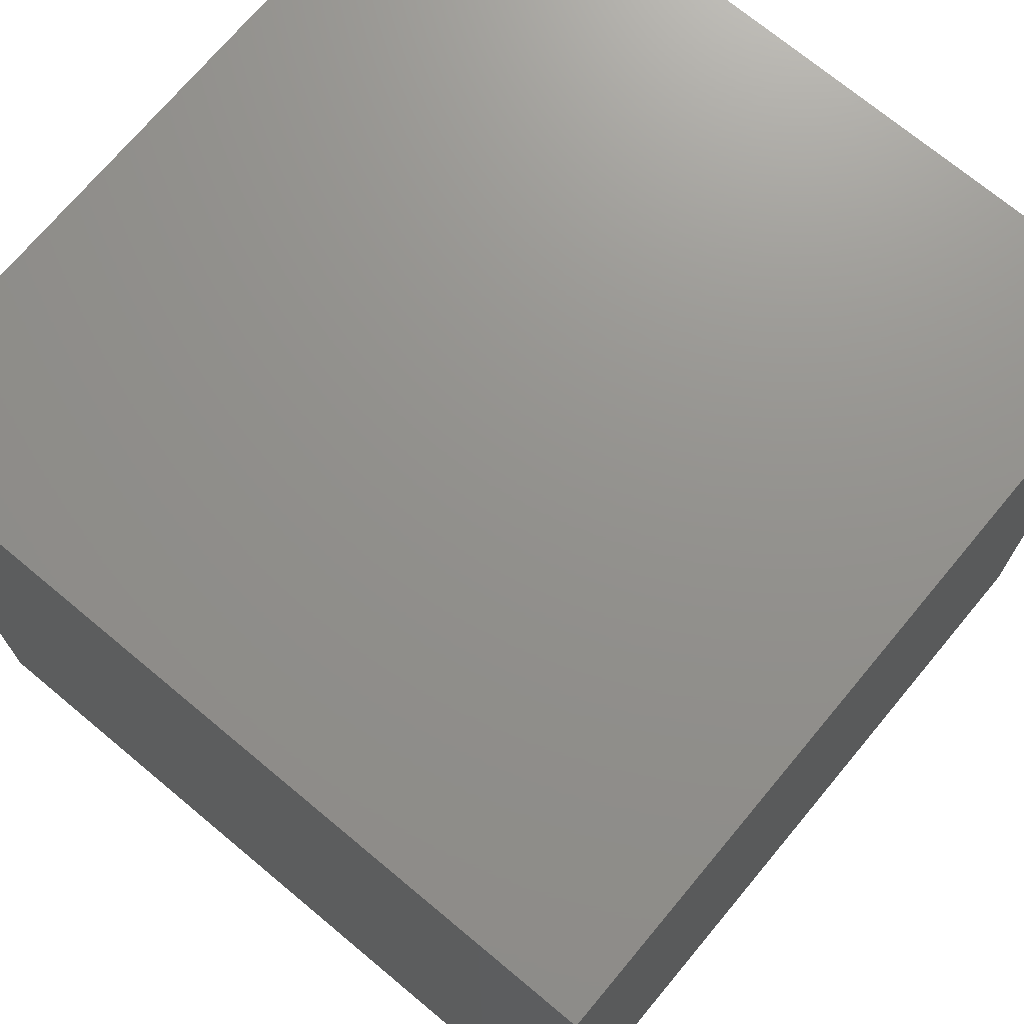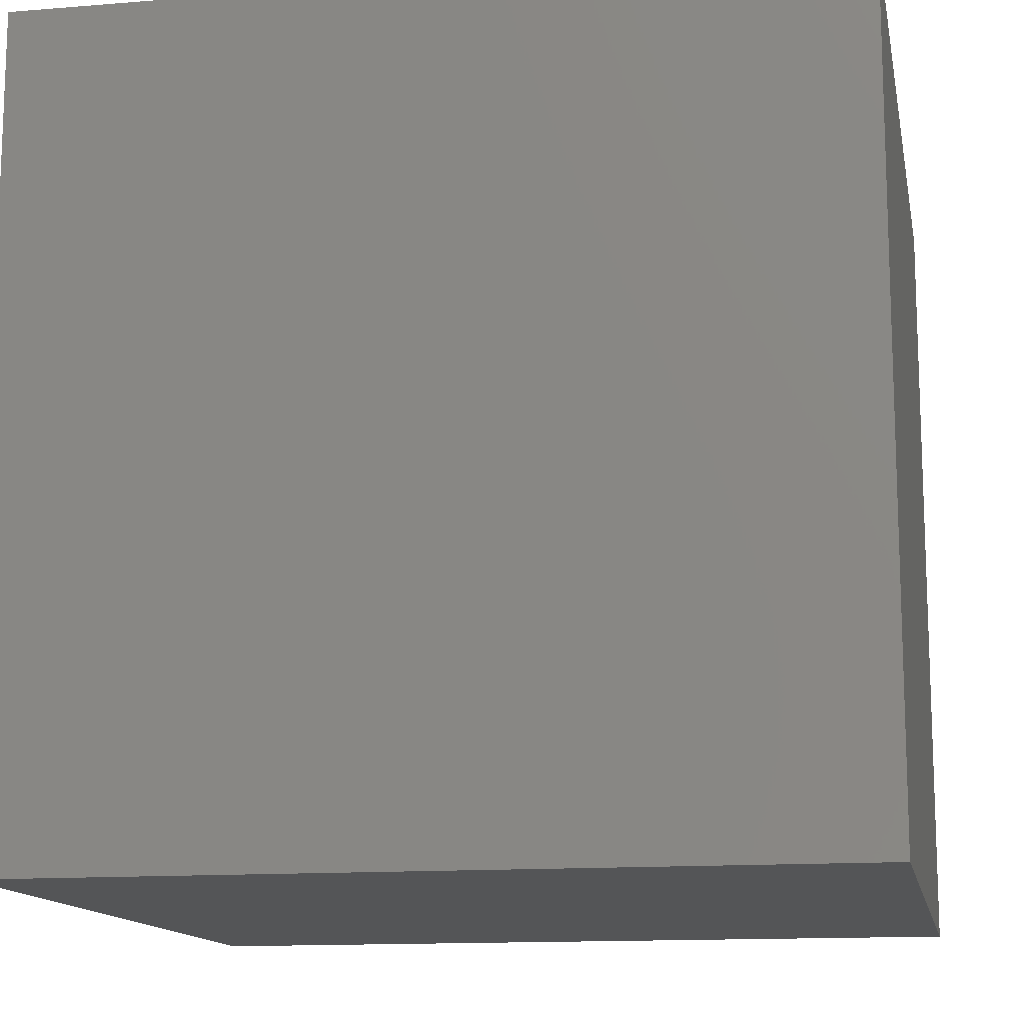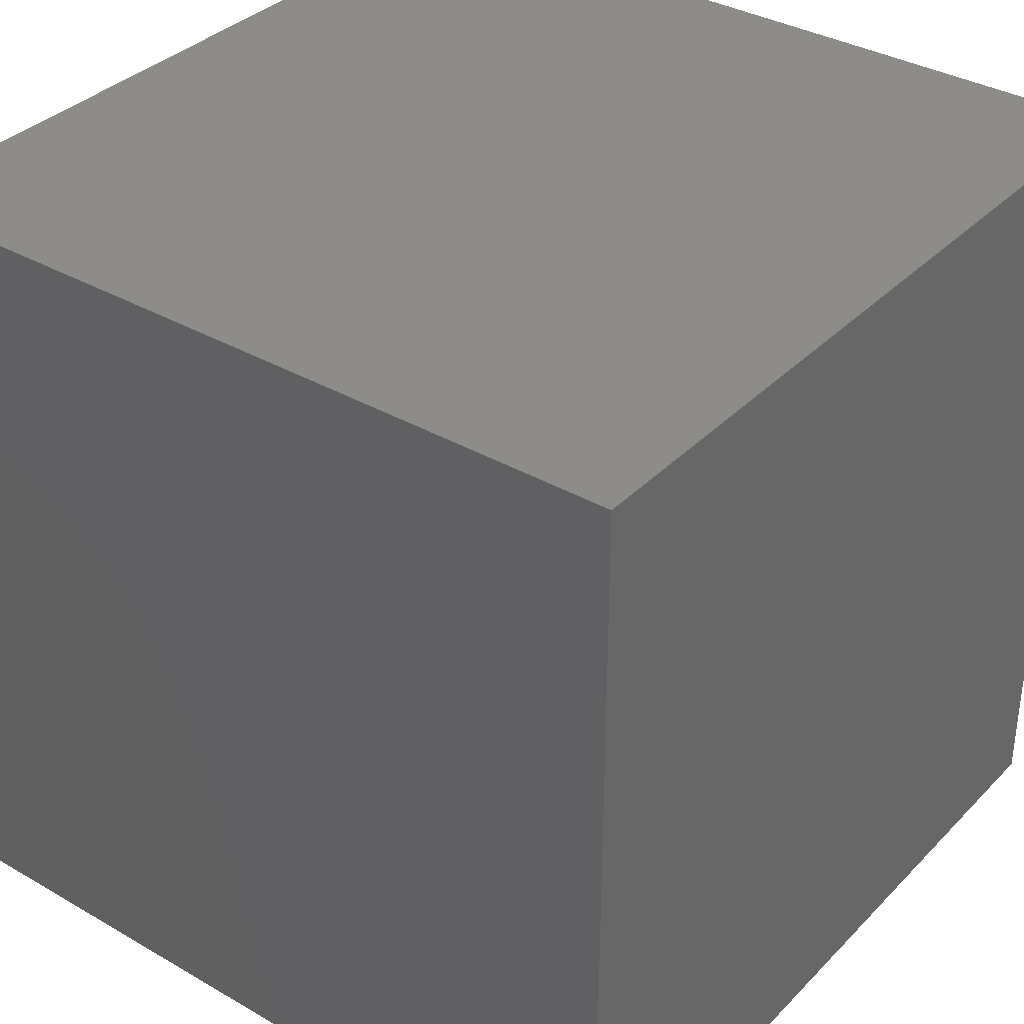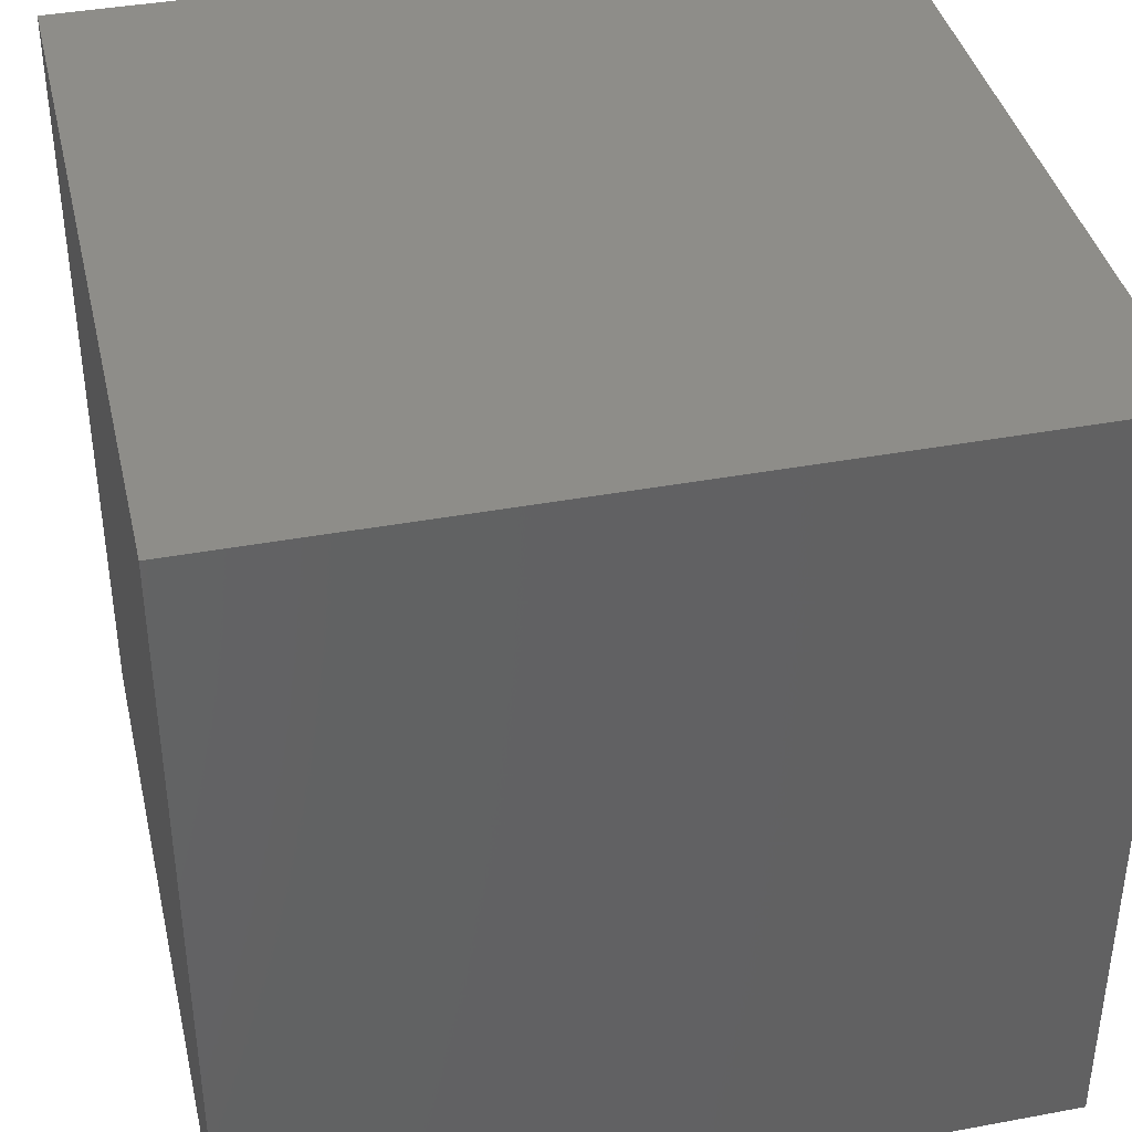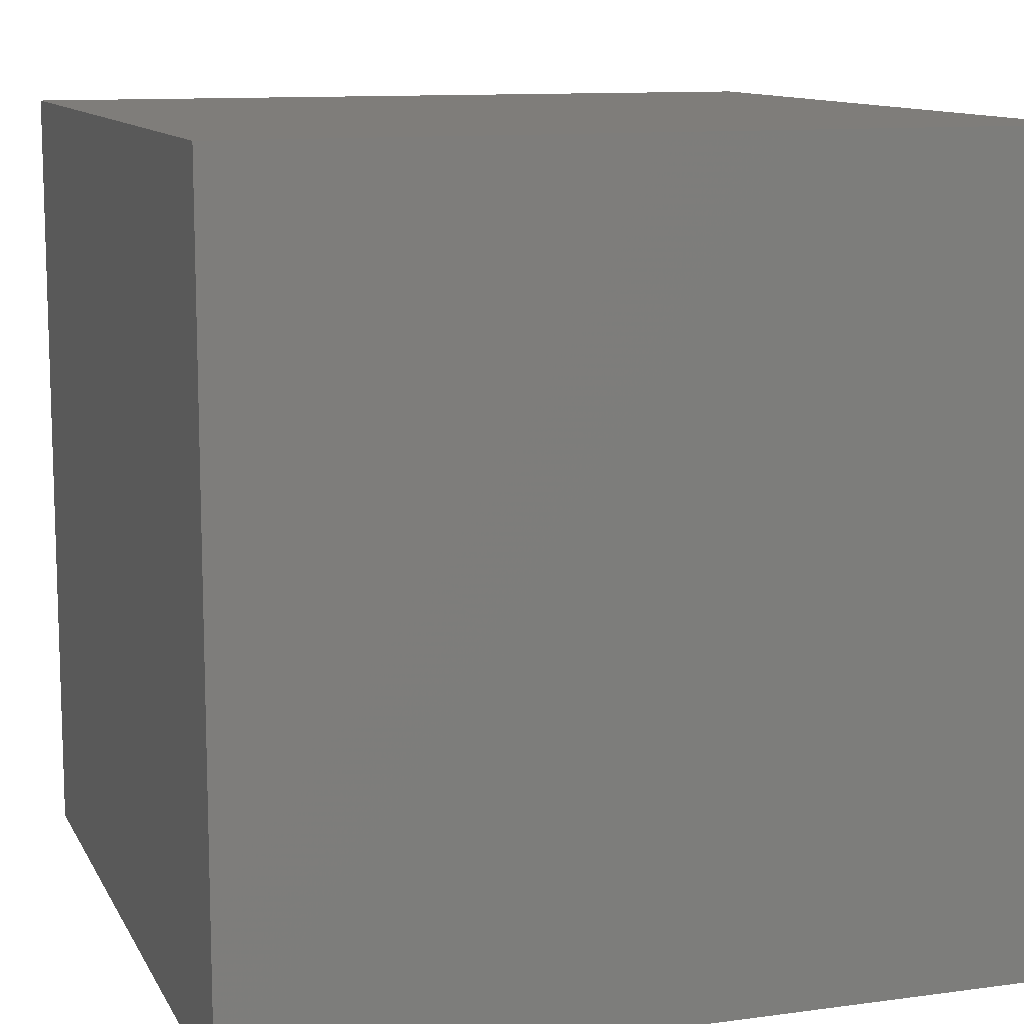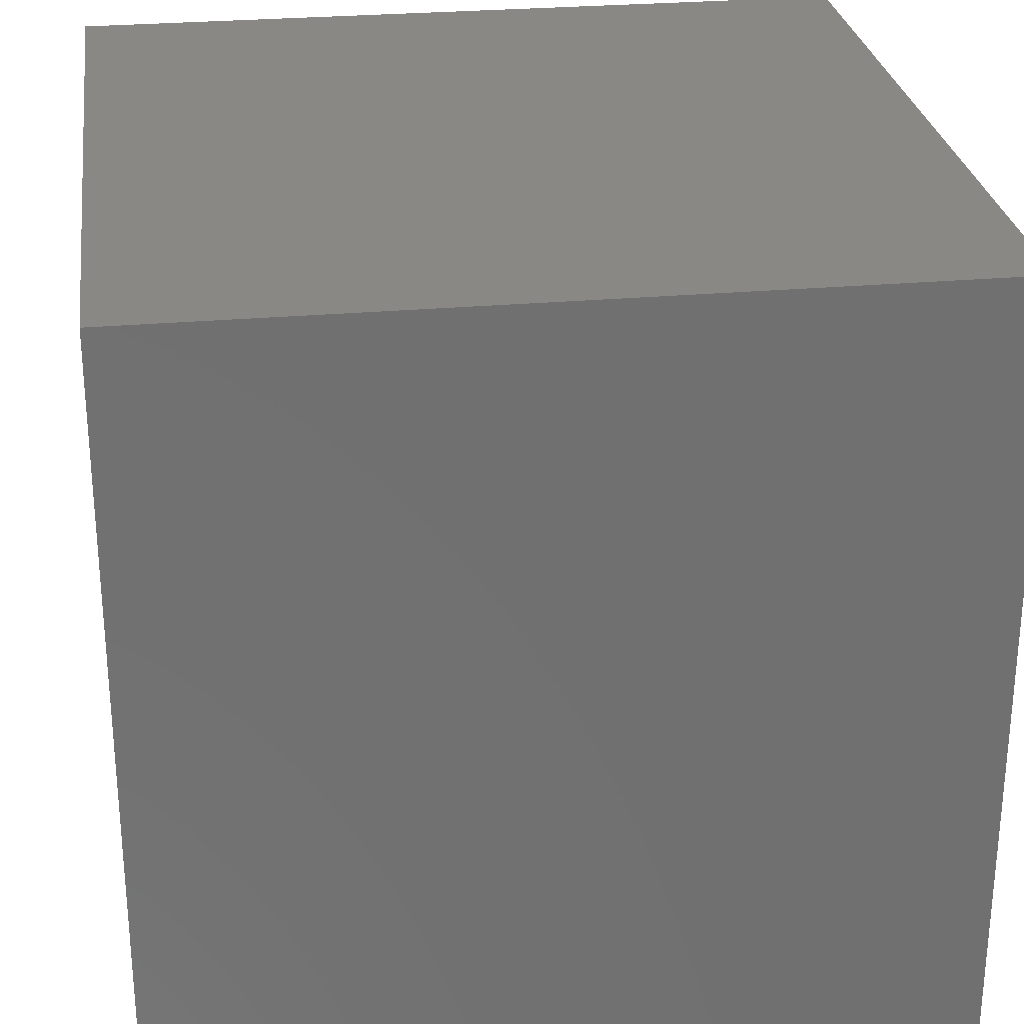
<metadata>
{"format":"stl","ext":"stl","renderer":"f3d","projection":"perspective","resolution":1024,"background":"white","views":[{"elev":71.9,"azim":-140.2,"up":"+Y"},{"elev":-13.4,"azim":10.6,"up":"+Y"},{"elev":35.4,"azim":-142.6,"up":"+Z"},{"elev":39.5,"azim":167.0,"up":"+Z"},{"elev":11.2,"azim":71.6,"up":"+Y"},{"elev":27.6,"azim":-7.8,"up":"+Z"}]}
</metadata>
<code>
# stl→obj: 8 verts, 12 faces
v 5 -5 -4
v 4 -5 -4
v 5 -6 -4
v 4 -6 -4
v 5 -6 -5
v 4 -6 -5
v 5 -5 -5
v 4 -5 -5
f 1 2 3
f 3 2 4
f 5 6 7
f 7 6 8
f 4 6 3
f 3 6 5
f 2 8 4
f 4 8 6
f 1 7 2
f 2 7 8
f 3 5 1
f 1 5 7

</code>
